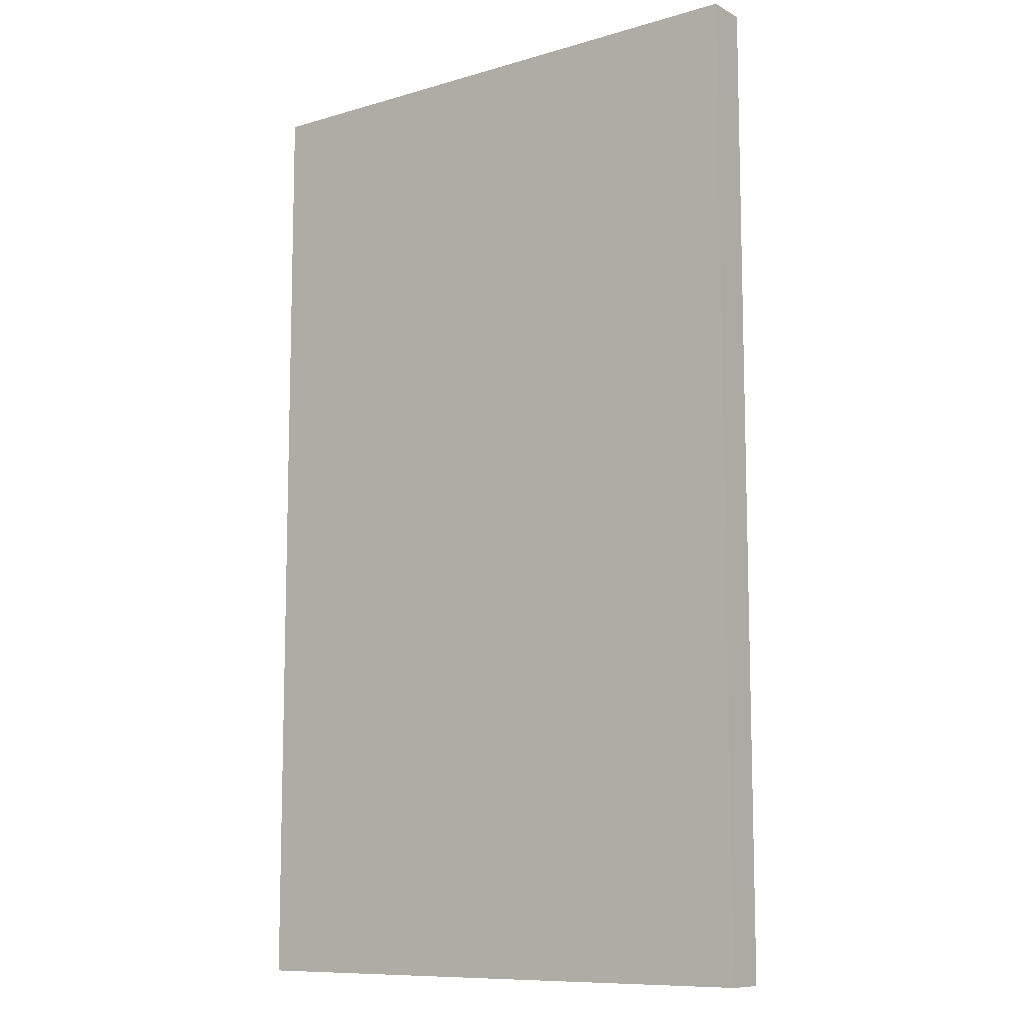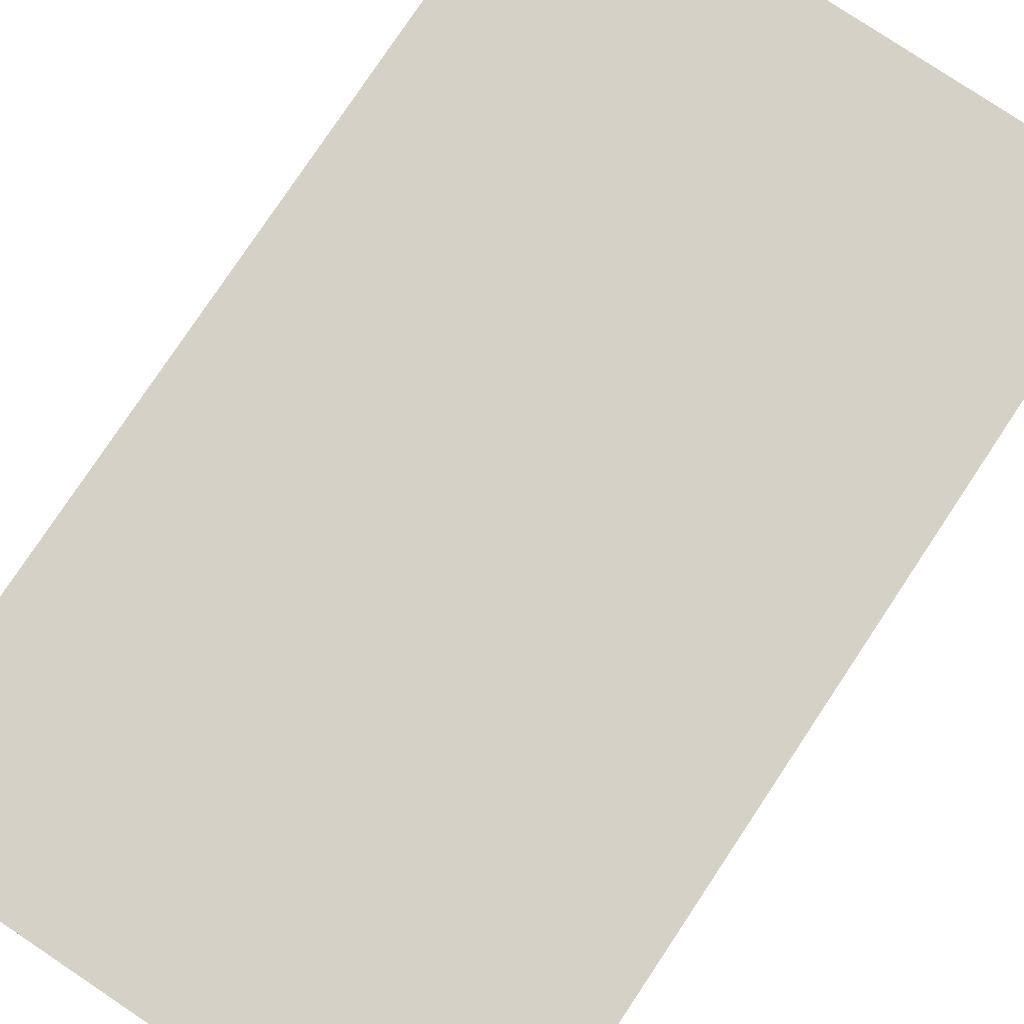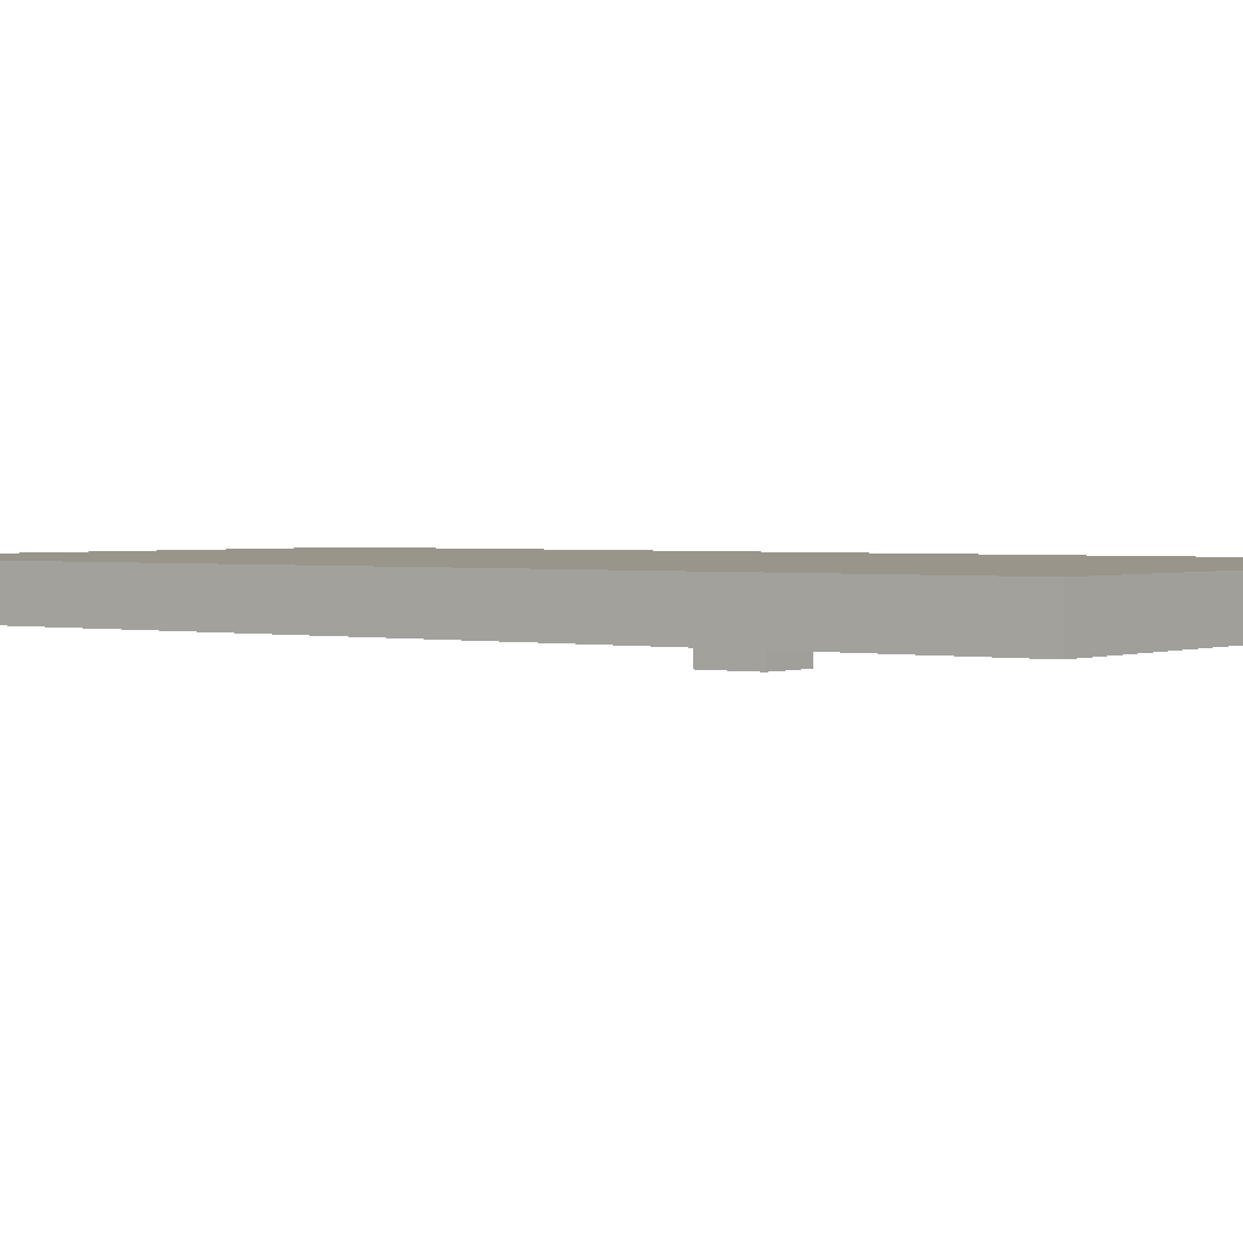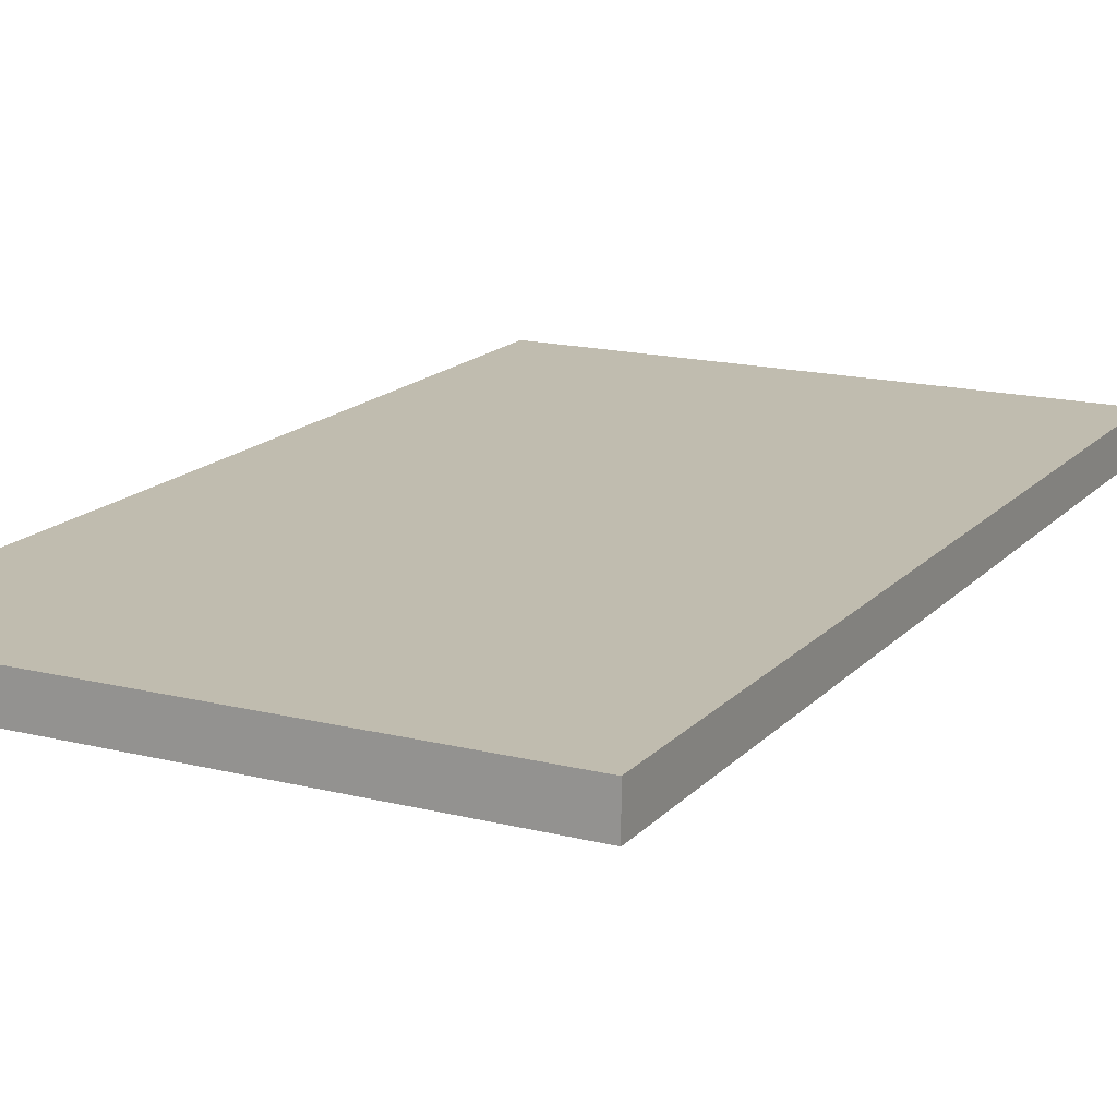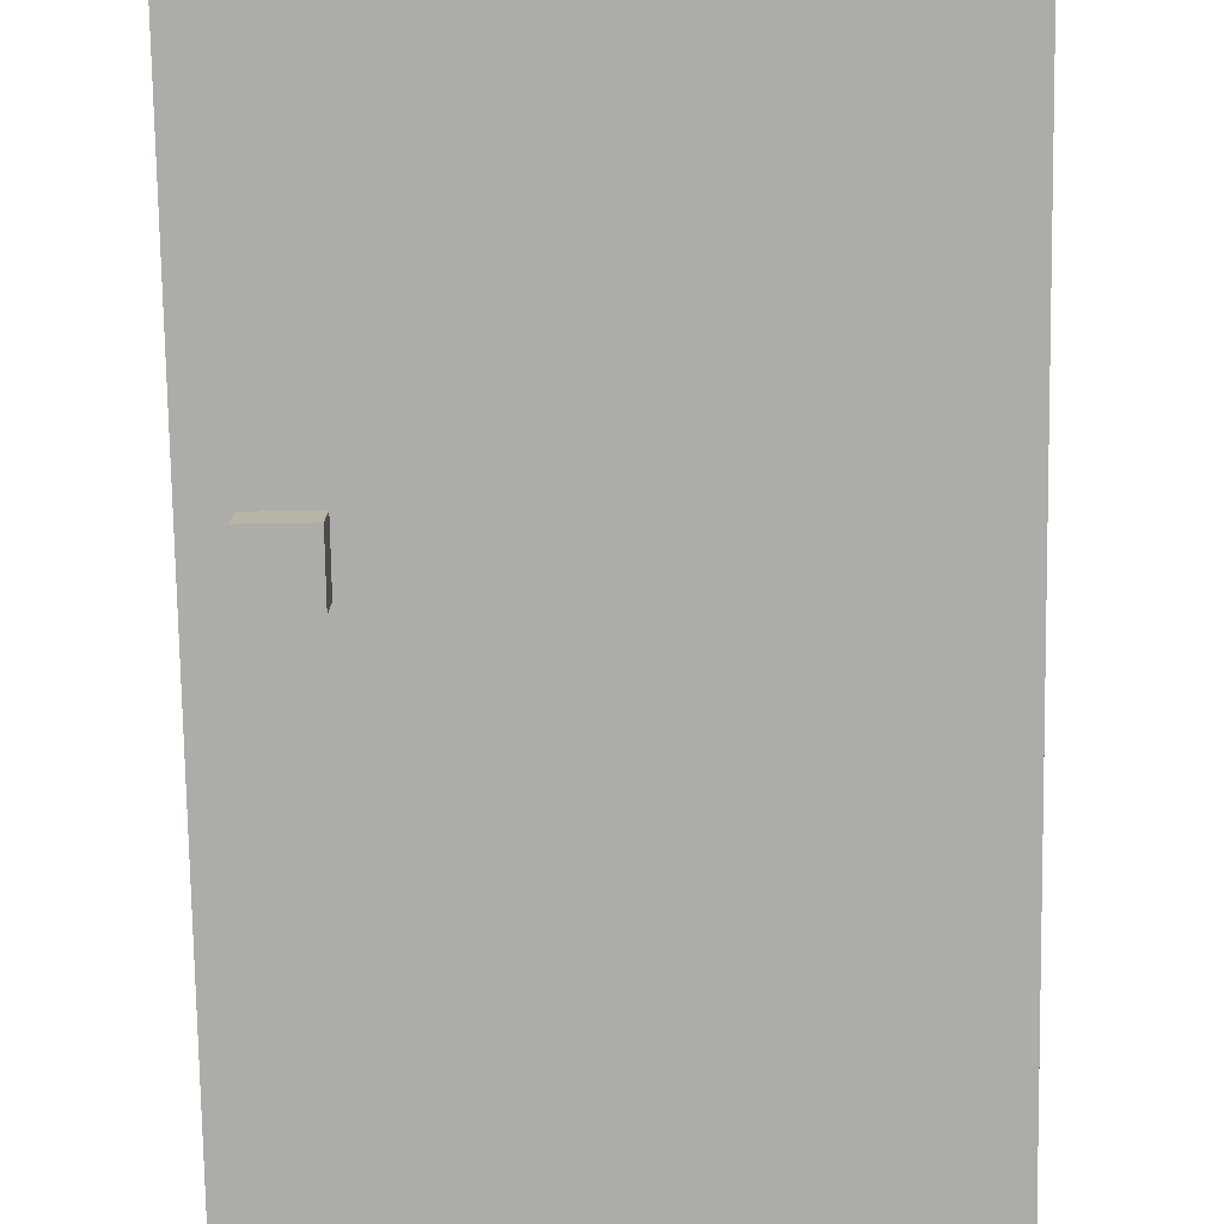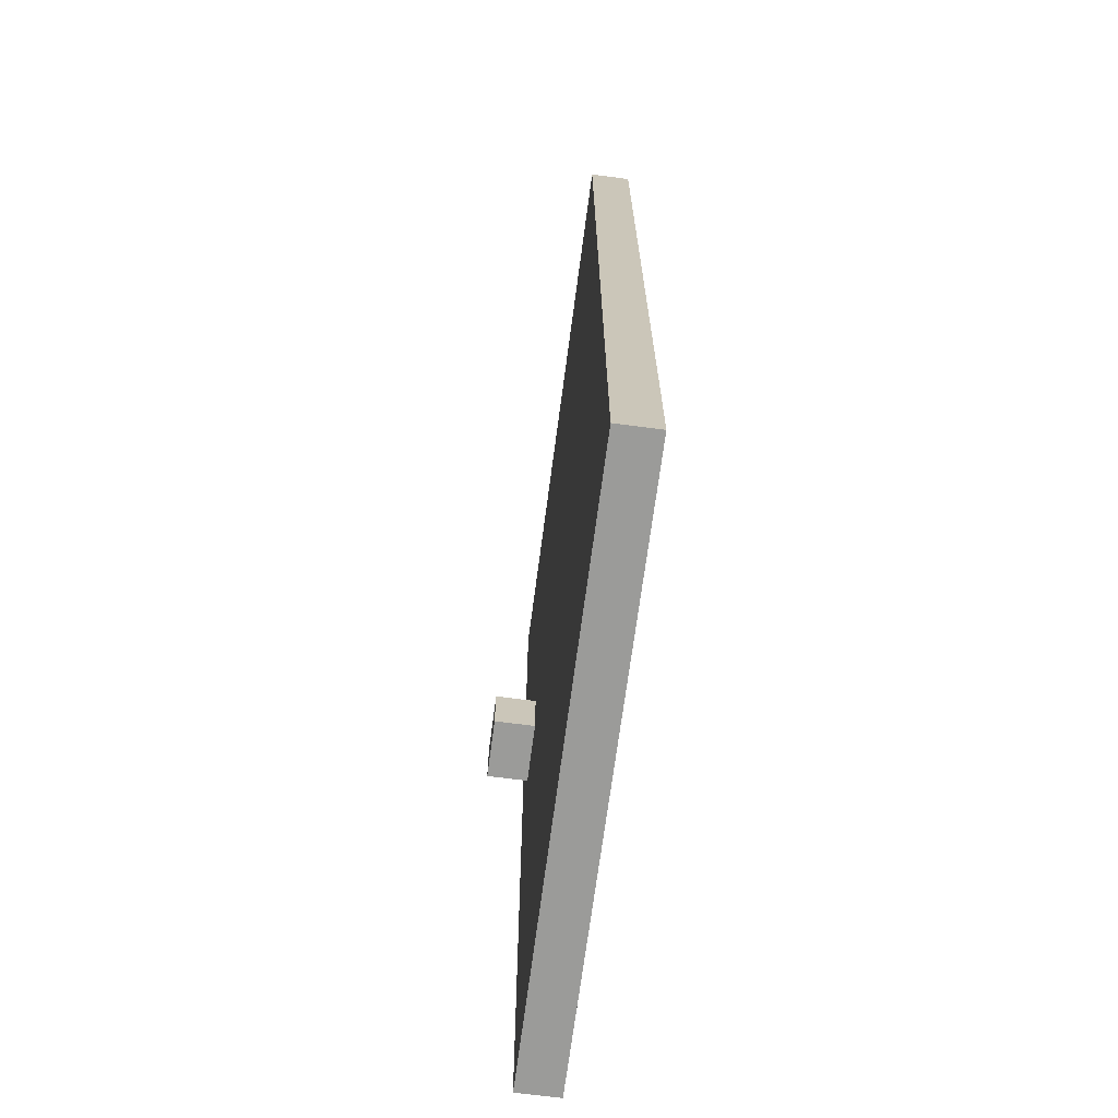
<metadata>
{"format":"obj","ext":"obj","renderer":"f3d","projection":"perspective","resolution":1024,"background":"white","views":[{"elev":-10.0,"azim":37.0,"up":"+Y"},{"elev":79.4,"azim":-146.3,"up":"+Z"},{"elev":2.1,"azim":-53.8,"up":"+Z"},{"elev":16.3,"azim":-152.7,"up":"+Z"},{"elev":-76.6,"azim":-179.1,"up":"+Z"},{"elev":-69.6,"azim":-97.5,"up":"+Y"}]}
</metadata>
<code>
o
v -2.235e-08 0 0.1
v -2.235e-08 0 0
v -2.235e-08 0 -0.1
v -2.235e-08 4.7 0.1
v -2.235e-08 4.7 0
v -2.235e-08 4.7 -0.1
v 2.3 2.4 -0.1
v 2.3 2.4 -0.3
v 2.3 2.7 -0.1
v 2.3 2.7 -0.3
v 2.6 2.4 -0.1
v 2.6 2.4 -0.3
v 2.6 2.7 -0.1
v 2.6 2.7 -0.3
v 2.8 0 0.1
v 2.8 0 0
v 2.8 0 -0.1
v 2.8 4.7 0.1
v 2.8 4.7 0
v 2.8 4.7 -0.1
v -2.235e-08 0 0.1
v -2.235e-08 4.7 0.1
v 2.8 0 0.1
v 2.8 4.7 0.1
v -2.235e-08 0 -0.1
v -2.235e-08 4.7 -0.1
v 0.4 3 -0.1
v 0.4 4.3 -0.1
v 2.3 2.4 -0.1
v 2.3 2.7 -0.1
v 2.4 3 -0.1
v 2.4 4.3 -0.1
v 2.6 2.4 -0.1
v 2.6 2.7 -0.1
v 2.8 0 -0.1
v 2.8 4.7 -0.1
v 2.3 2.4 -0.3
v 2.3 2.7 -0.3
v 2.6 2.4 -0.3
v 2.6 2.7 -0.3
v -2.235e-08 0 0.1
v 2.8 0 0.1
v -2.235e-08 0 0
v 2.8 0 0
v -2.235e-08 0 -0.1
v 2.8 0 -0.1
v 2.3 2.4 -0.1
v 2.6 2.4 -0.1
v 2.3 2.4 -0.3
v 2.6 2.4 -0.3
v 2.3 2.7 -0.1
v 2.6 2.7 -0.1
v 2.3 2.7 -0.3
v 2.6 2.7 -0.3
v -2.235e-08 4.7 0.1
v 2.8 4.7 0.1
v -2.235e-08 4.7 0
v 2.8 4.7 0
v -2.235e-08 4.7 -0.1
v 2.8 4.7 -0.1
f 4 2 1
f 5 3 2
f 5 2 4
f 6 3 5
f 9 8 7
f 10 8 9
f 11 12 13
f 13 12 14
f 15 16 18
f 16 17 19
f 18 16 19
f 19 17 20
f 23 22 21
f 24 22 23
f 25 26 27
f 27 26 28
f 25 27 29
f 29 27 30
f 27 28 31
f 30 27 31
f 28 26 32
f 31 28 32
f 25 29 33
f 30 31 34
f 31 32 34
f 25 33 35
f 33 34 35
f 34 32 36
f 35 34 36
f 32 26 36
f 37 38 39
f 39 38 40
f 43 42 41
f 44 42 43
f 45 44 43
f 46 44 45
f 49 48 47
f 50 48 49
f 51 52 53
f 53 52 54
f 55 56 57
f 57 56 58
f 57 58 59
f 59 58 60

</code>
